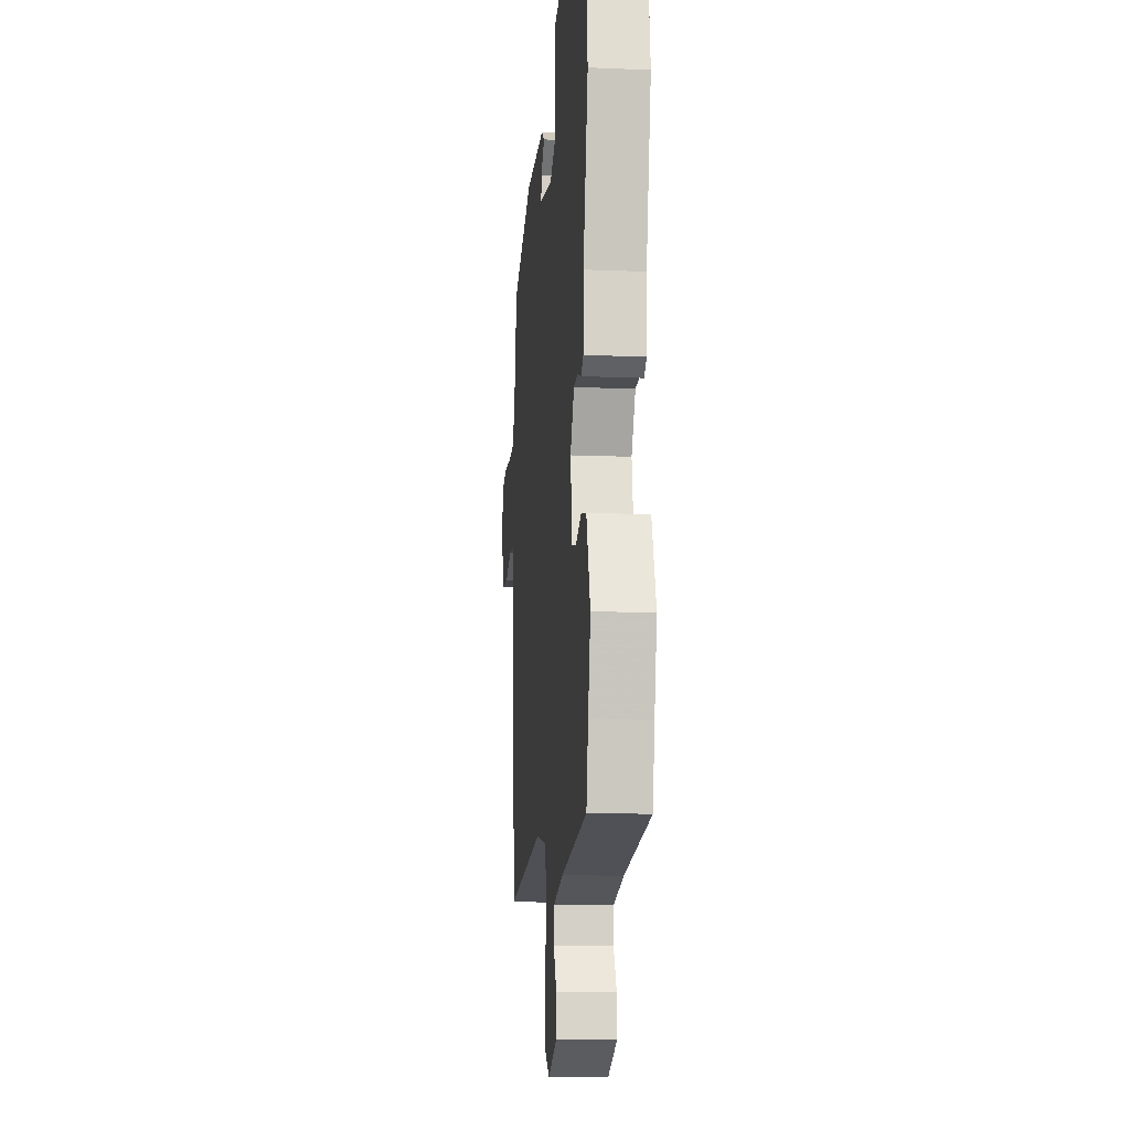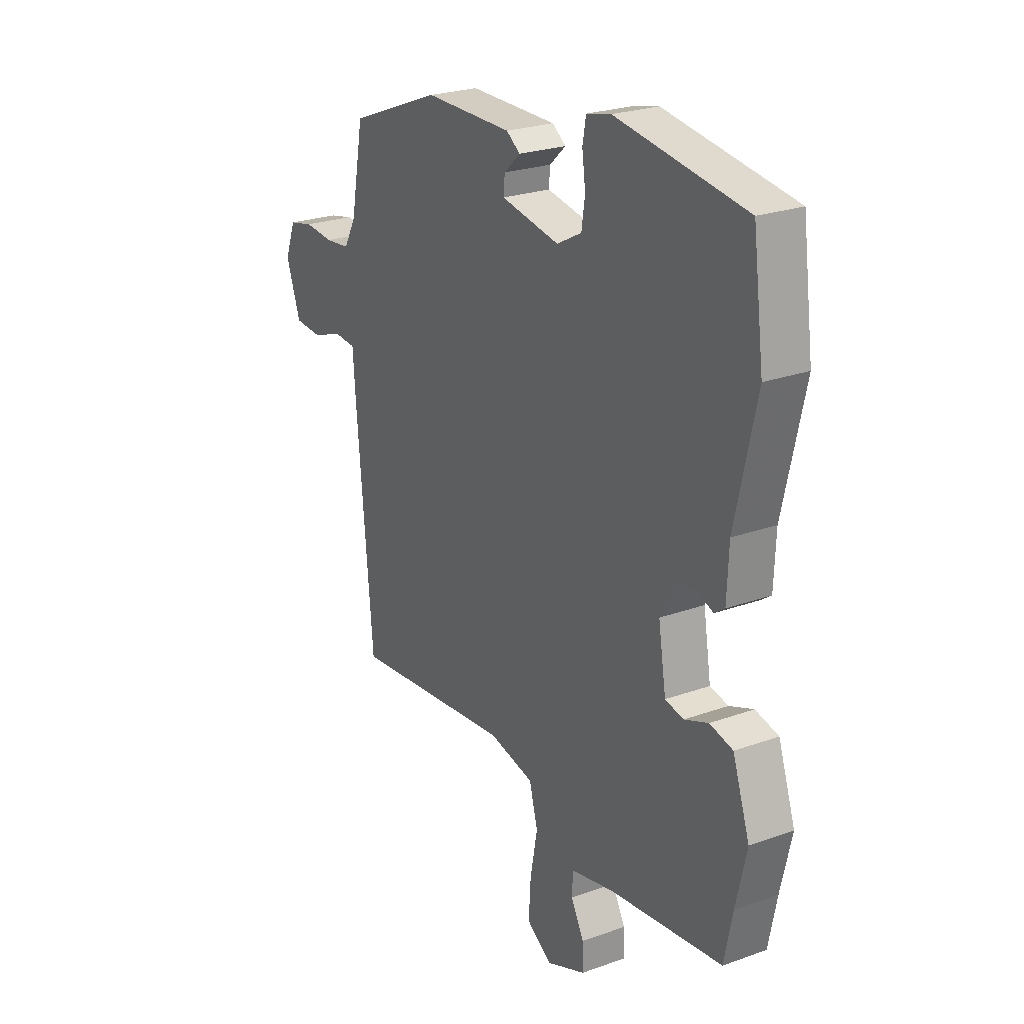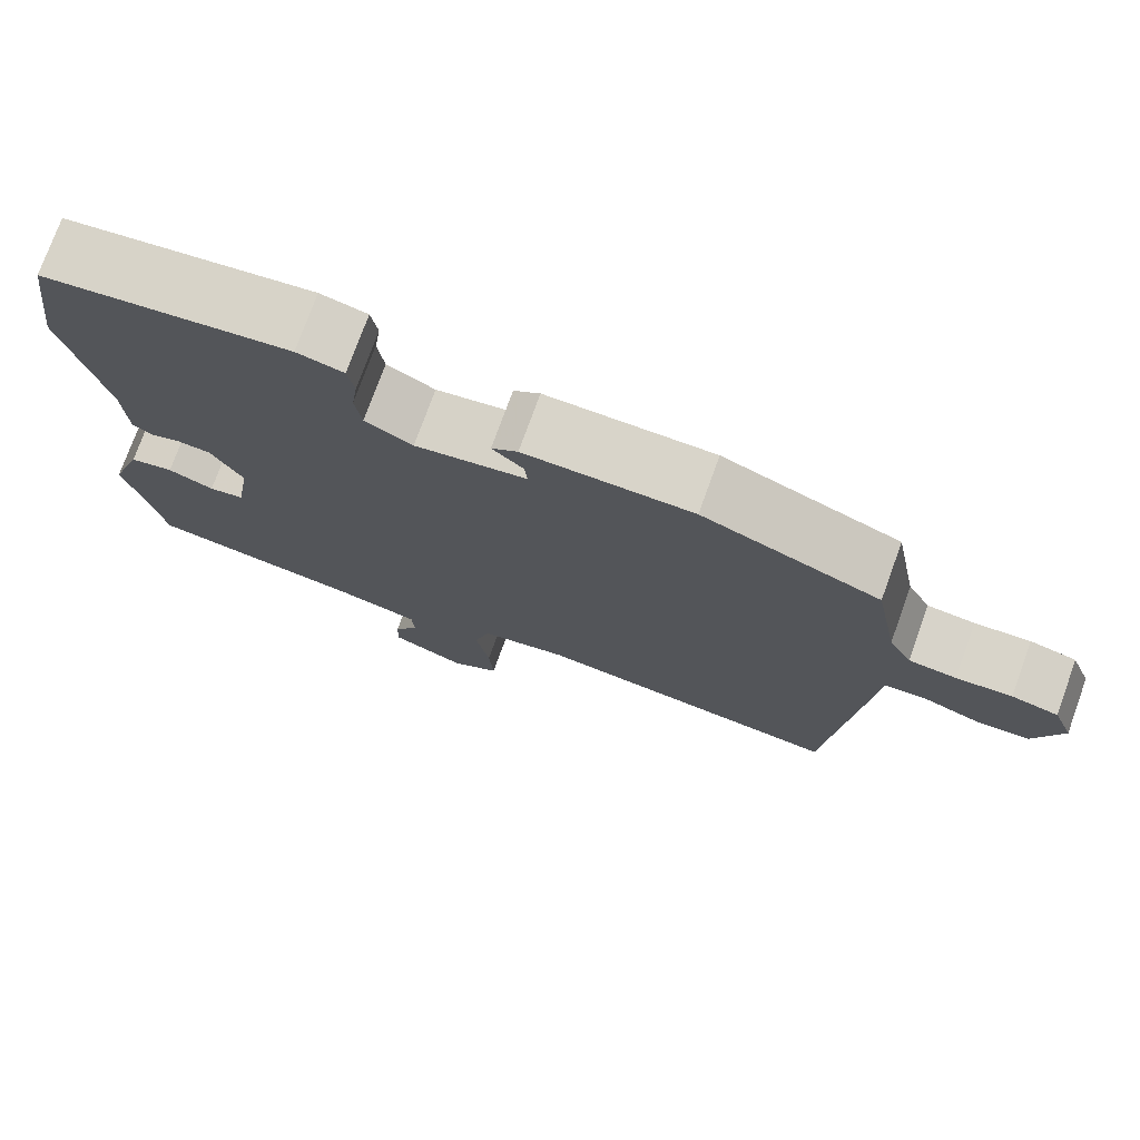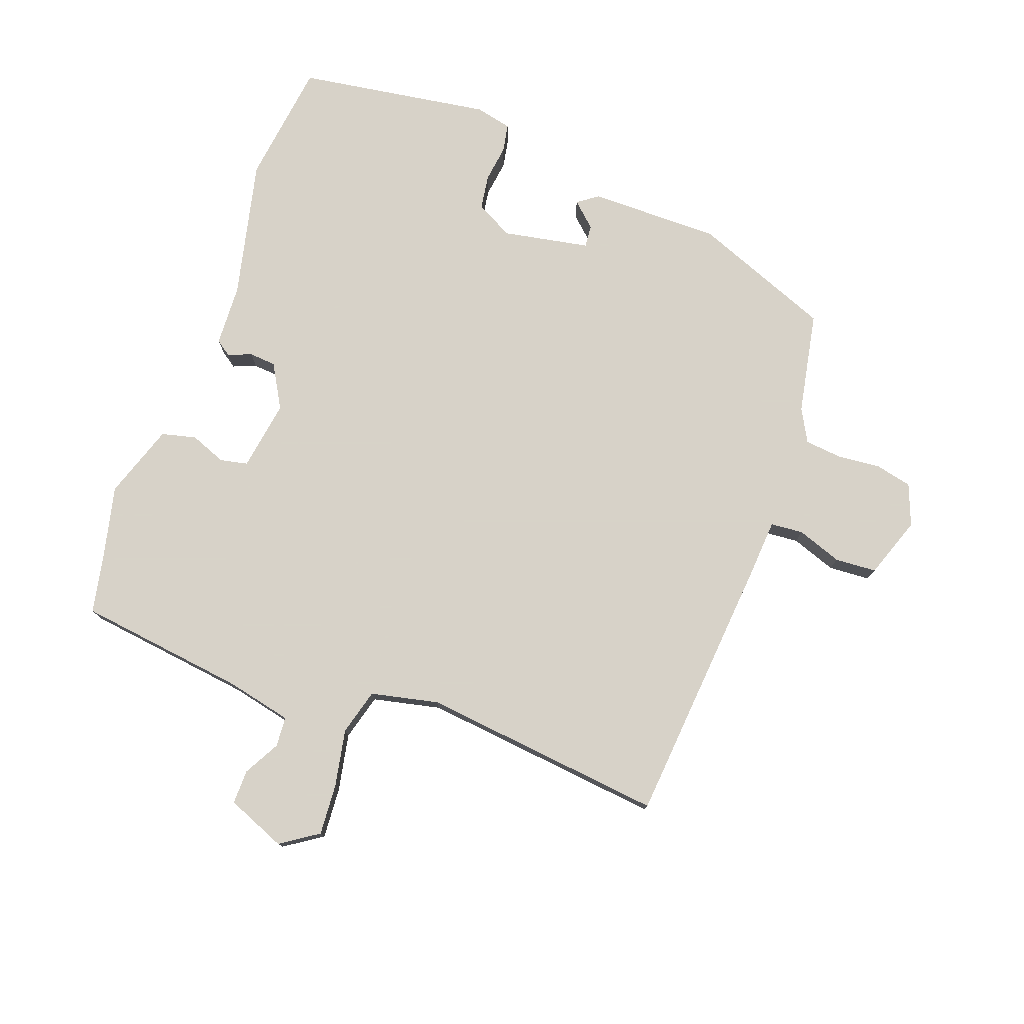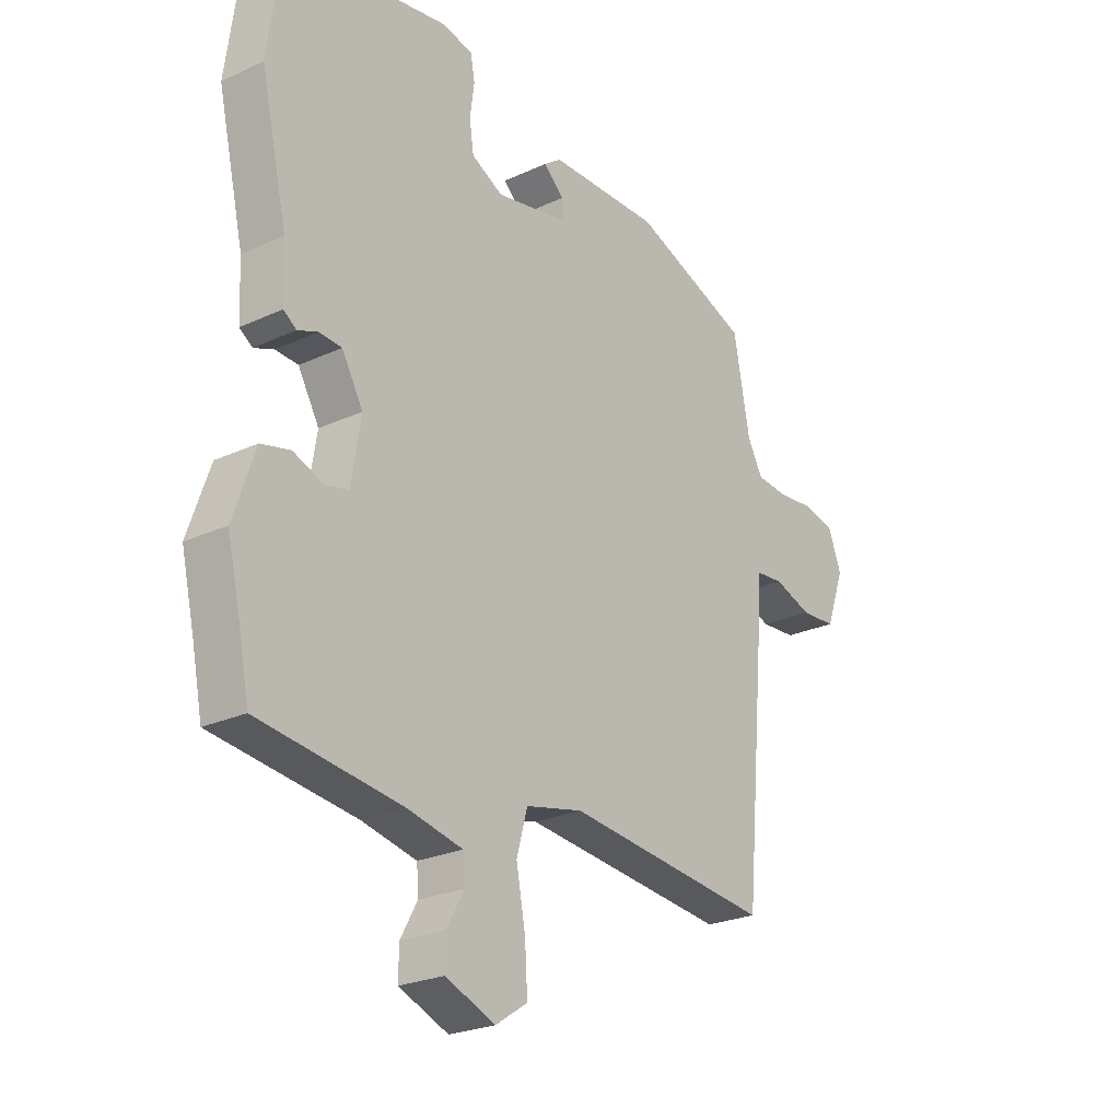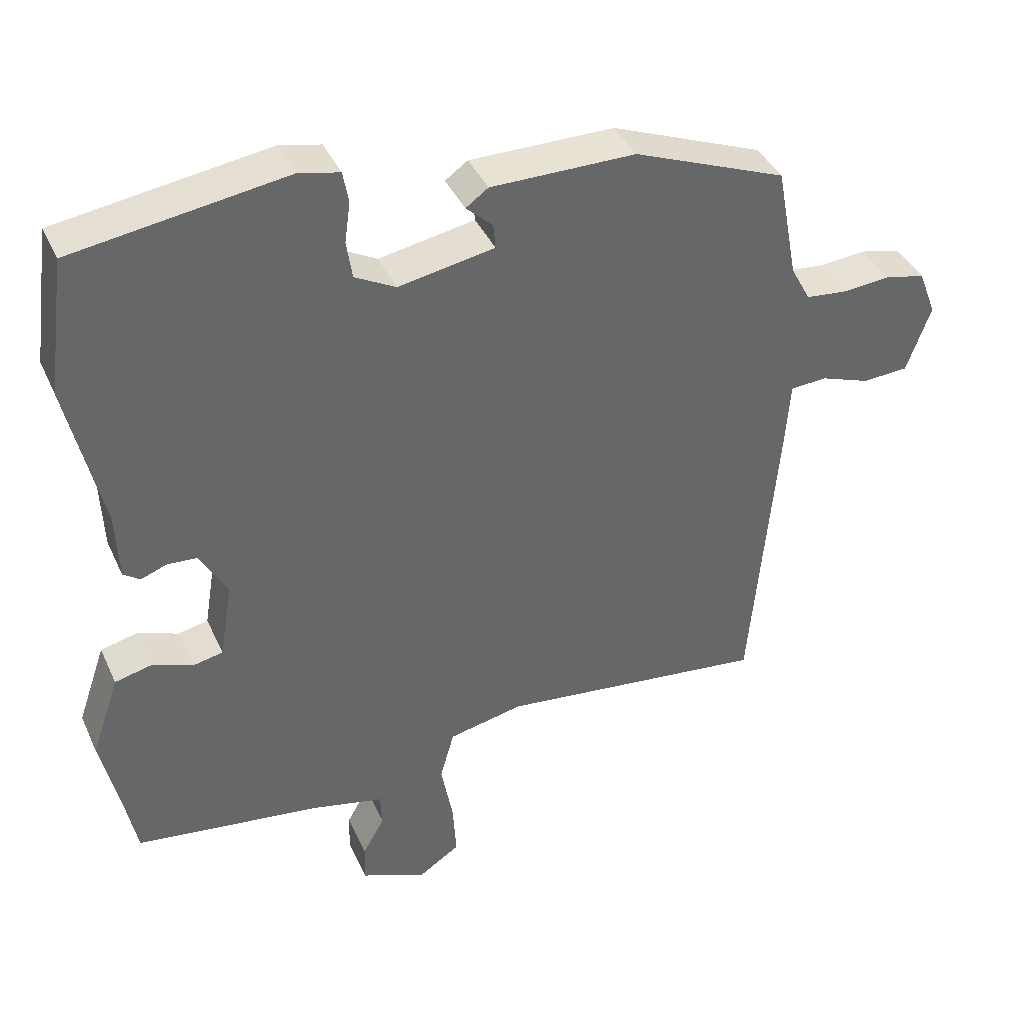
<metadata>
{"format":"obj","ext":"obj","renderer":"f3d","projection":"perspective","resolution":1024,"background":"white","views":[{"elev":-12.9,"azim":84.5,"up":"+Z"},{"elev":24.6,"azim":59.5,"up":"+Z"},{"elev":75.5,"azim":-160.1,"up":"+Z"},{"elev":77.3,"azim":-160.2,"up":"+Y"},{"elev":-24.2,"azim":127.5,"up":"+Z"},{"elev":39.8,"azim":157.2,"up":"+Z"}]}
</metadata>
<code>
v 0.517 0.07 -0.415
v 0.498 0.07 -0.511
v 0.234 0.07 -0.546
v 0.132 0.07 -0.569
v 0.129 0.07 -0.616
v 0.16 0.07 -0.672
v 0.161 0.07 -0.726
v 0.069 0.07 -0.764
v 0.01 0.07 -0.725
v 0.015 0.07 -0.645
v 0.032 0.07 -0.555
v 0.012 0.07 -0.483
v -0.094 0.07 -0.46
v -0.475 0.07 -0.503
v -0.512 0.07 -0.083
v -0.519 0.07 0.012
v -0.57 0.07 0.016
v -0.64 0.07 -0.009
v -0.705 0.07 -0.005
v -0.739 0.07 0.09
v -0.714 0.07 0.155
v -0.657 0.07 0.168
v -0.589 0.07 0.162
v -0.531 0.07 0.168
v -0.503 0.07 0.22
v -0.473 0.07 0.38
v -0.257 0.07 0.465
v -0.052 0.07 0.465
v -0.02 0.07 0.442
v -0.058 0.07 0.407
v -0.061 0.07 0.372
v 0.075 0.07 0.347
v 0.133 0.07 0.378
v 0.141 0.07 0.432
v 0.133 0.07 0.49
v 0.141 0.07 0.534
v 0.198 0.07 0.547
v 0.5 0.07 0.502
v 0.526 0.07 0.31
v 0.477 0.07 0.093
v 0.473 0.07 -0.004
v 0.449 0.07 -0.021
v 0.412 0.07 -0.007
v 0.37 0.07 -0.01
v 0.331 0.07 -0.079
v 0.349 0.07 -0.189
v 0.392 0.07 -0.198
v 0.448 0.07 -0.176
v 0.502 0.07 -0.189
v 0.542 0.07 -0.305
v 0.517 0 -0.415
v 0.498 0 -0.511
v 0.234 0 -0.546
v 0.132 0 -0.569
v 0.129 0 -0.616
v 0.16 0 -0.672
v 0.161 0 -0.726
v 0.069 0 -0.764
v 0.01 0 -0.725
v 0.015 0 -0.645
v 0.032 0 -0.555
v 0.012 0 -0.483
v -0.094 0 -0.46
v -0.475 0 -0.503
v -0.512 0 -0.083
v -0.519 0 0.012
v -0.57 0 0.016
v -0.64 0 -0.009
v -0.705 0 -0.005
v -0.739 0 0.09
v -0.714 0 0.155
v -0.657 0 0.168
v -0.589 0 0.162
v -0.531 0 0.168
v -0.503 0 0.22
v -0.473 0 0.38
v -0.257 0 0.465
v -0.052 0 0.465
v -0.02 0 0.442
v -0.058 0 0.407
v -0.061 0 0.372
v 0.075 0 0.347
v 0.133 0 0.378
v 0.141 0 0.432
v 0.133 0 0.49
v 0.141 0 0.534
v 0.198 0 0.547
v 0.5 0 0.502
v 0.526 0 0.31
v 0.477 0 0.093
v 0.473 0 -0.004
v 0.449 0 -0.021
v 0.412 0 -0.007
v 0.37 0 -0.01
v 0.331 0 -0.079
v 0.349 0 -0.189
v 0.392 0 -0.198
v 0.448 0 -0.176
v 0.502 0 -0.189
v 0.542 0 -0.305
f 49 50 1
f 48 49 1
f 47 48 1
f 1 2 3
f 47 1 3
f 46 47 3
f 45 46 3 4
f 40 41 42 43
f 40 43 44
f 39 40 44
f 38 39 44
f 37 38 44
f 36 37 44
f 35 36 44
f 34 35 44
f 33 34 44 45
f 28 29 30
f 27 28 30
f 26 27 30
f 25 26 30
f 24 25 30 31
f 21 22 23
f 20 21 23
f 19 20 23
f 18 19 23
f 17 18 23
f 16 17 23 24
f 13 14 15 16
f 24 31 32
f 16 24 32
f 13 16 32
f 12 13 32
f 9 10 11
f 8 9 11
f 7 8 11
f 6 7 11
f 5 6 11
f 12 32 33
f 11 12 33
f 5 11 33
f 4 5 33
f 4 33 45
f 51 100 99
f 51 99 98
f 51 98 97
f 53 52 51
f 53 51 97
f 53 97 96
f 54 53 96 95
f 93 92 91 90
f 94 93 90
f 94 90 89
f 94 89 88
f 94 88 87
f 94 87 86
f 94 86 85
f 94 85 84
f 95 94 84 83
f 80 79 78
f 80 78 77
f 80 77 76
f 80 76 75
f 81 80 75 74
f 73 72 71
f 73 71 70
f 73 70 69
f 73 69 68
f 73 68 67
f 74 73 67 66
f 66 65 64 63
f 82 81 74
f 82 74 66
f 82 66 63
f 82 63 62
f 61 60 59
f 61 59 58
f 61 58 57
f 61 57 56
f 61 56 55
f 83 82 62
f 83 62 61
f 83 61 55
f 83 55 54
f 95 83 54
f 1 51 52 2
f 2 52 53 3
f 3 53 54 4
f 4 54 55 5
f 5 55 56 6
f 6 56 57 7
f 7 57 58 8
f 8 58 59 9
f 9 59 60 10
f 10 60 61 11
f 11 61 62 12
f 12 62 63 13
f 13 63 64 14
f 14 64 65 15
f 15 65 66 16
f 16 66 67 17
f 17 67 68 18
f 18 68 69 19
f 19 69 70 20
f 20 70 71 21
f 21 71 72 22
f 22 72 73 23
f 23 73 74 24
f 24 74 75 25
f 25 75 76 26
f 26 76 77 27
f 27 77 78 28
f 28 78 79 29
f 29 79 80 30
f 30 80 81 31
f 31 81 82 32
f 32 82 83 33
f 33 83 84 34
f 34 84 85 35
f 35 85 86 36
f 36 86 87 37
f 37 87 88 38
f 38 88 89 39
f 39 89 90 40
f 40 90 91 41
f 41 91 92 42
f 42 92 93 43
f 43 93 94 44
f 44 94 95 45
f 45 95 96 46
f 46 96 97 47
f 47 97 98 48
f 48 98 99 49
f 49 99 100 50
f 50 100 51 1

</code>
